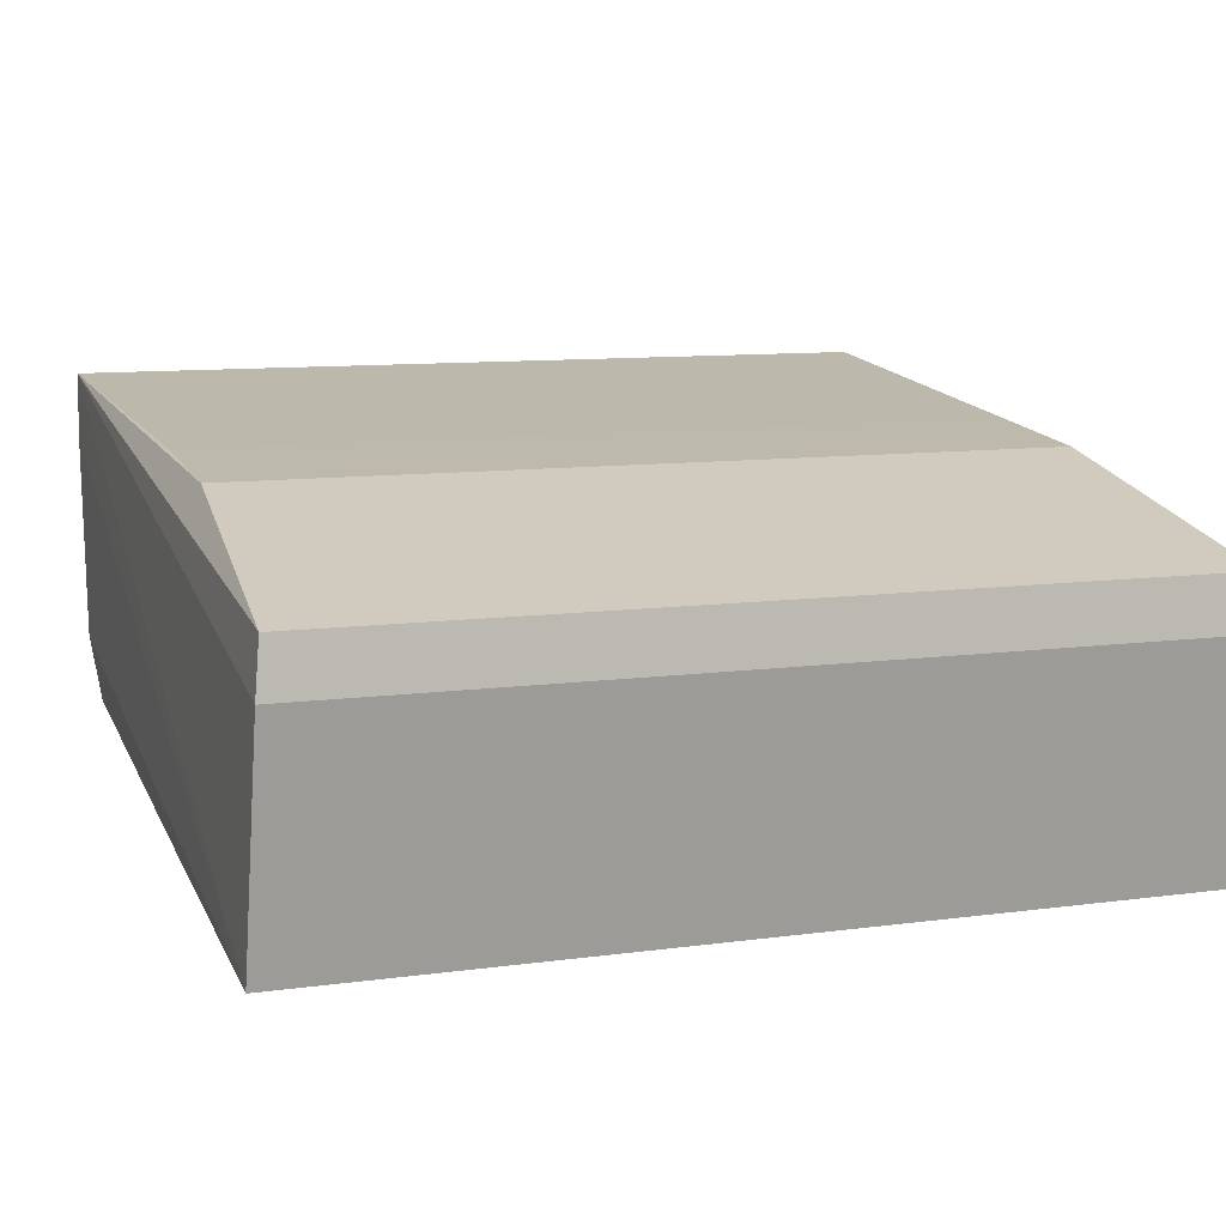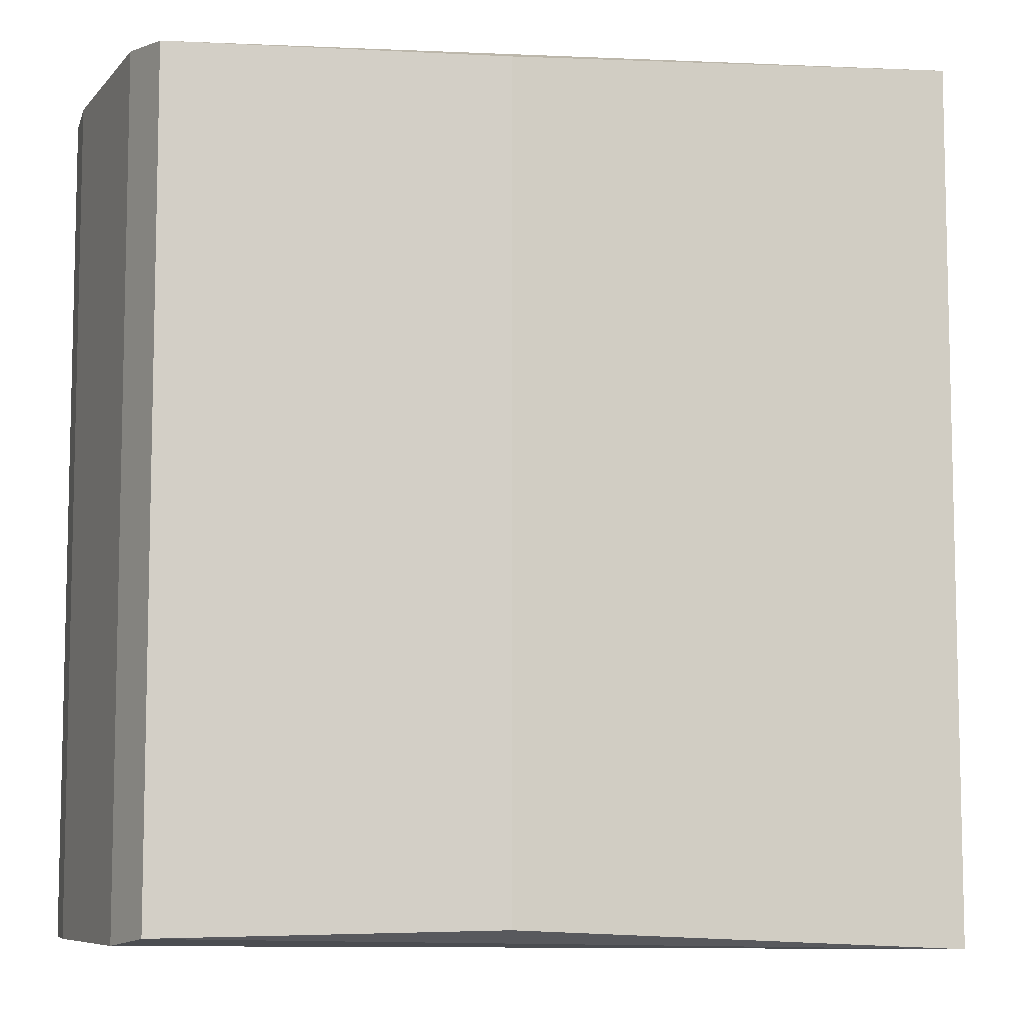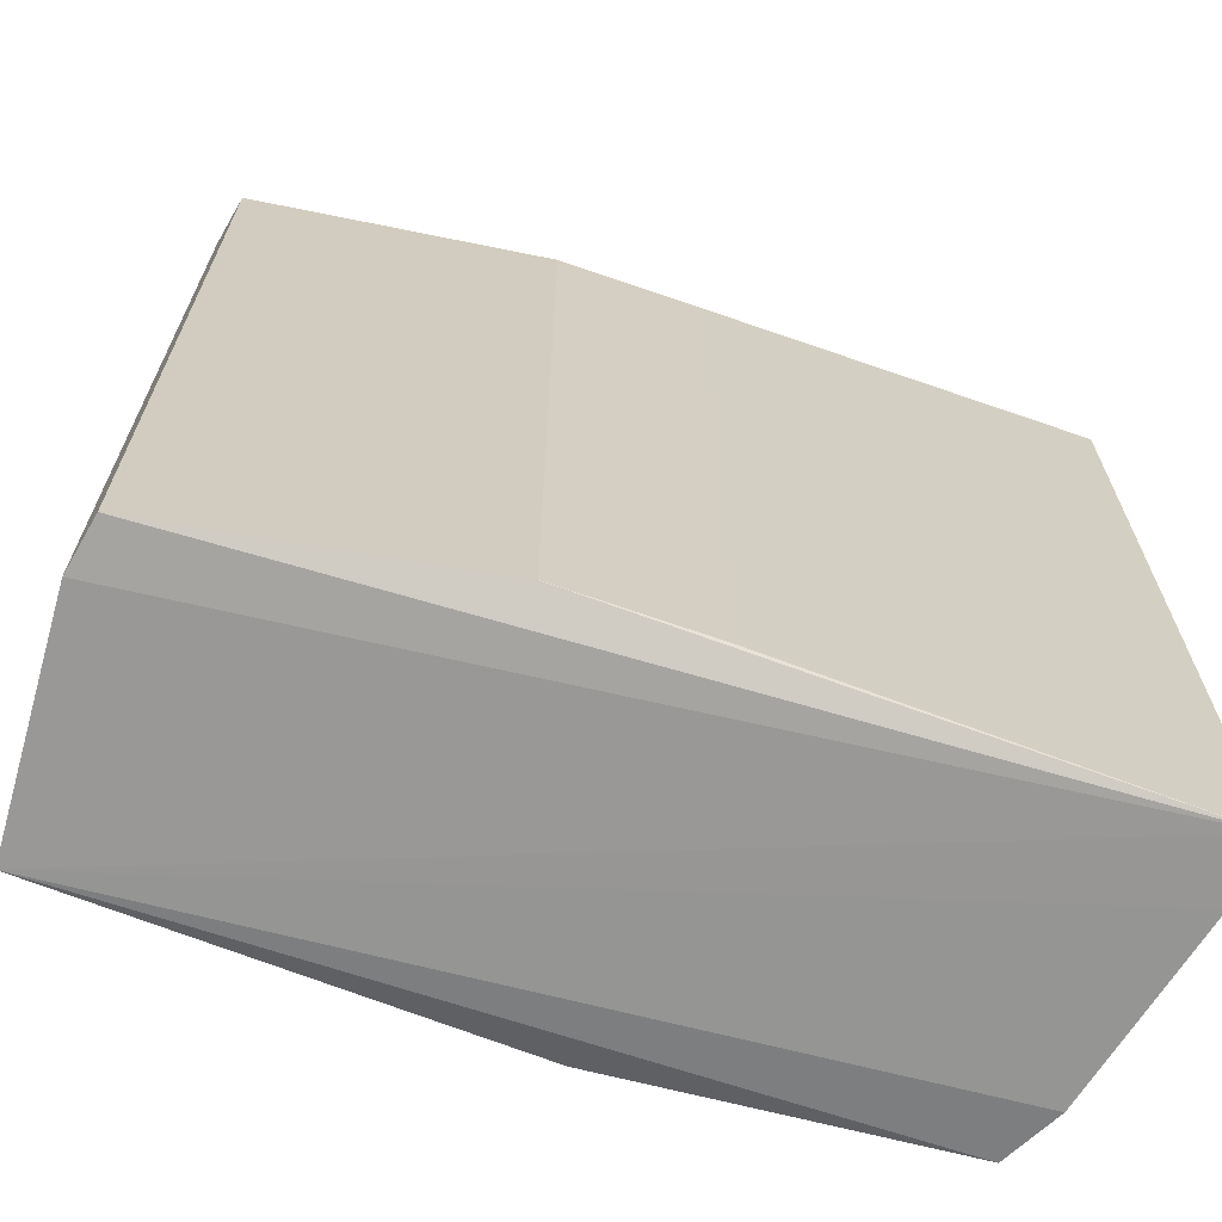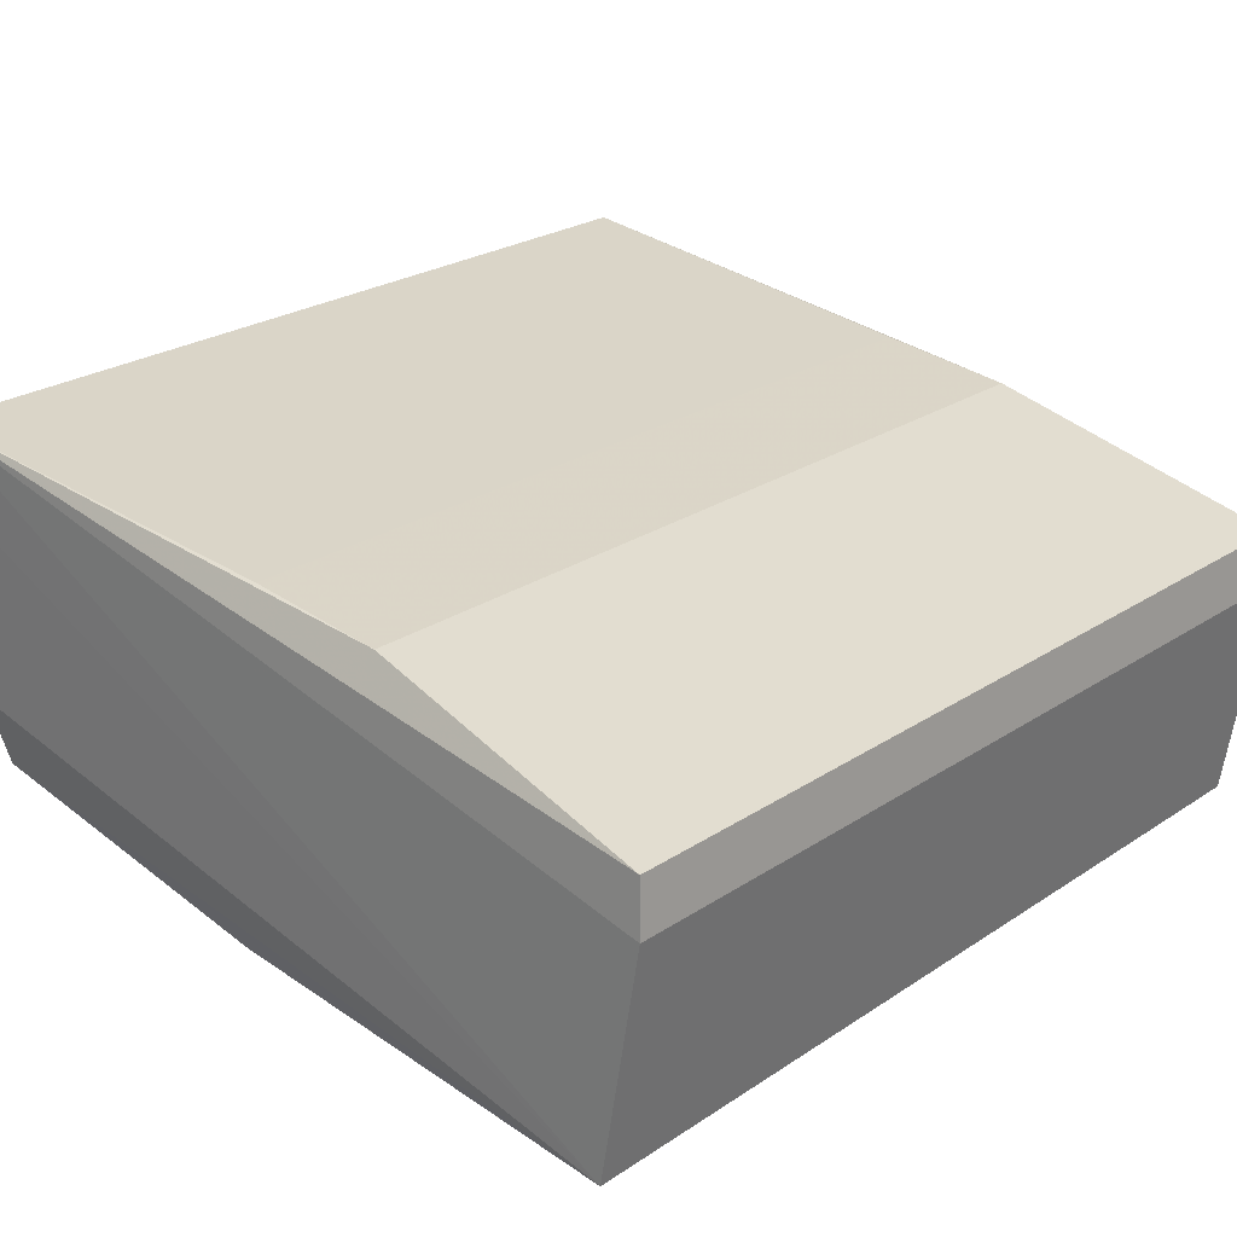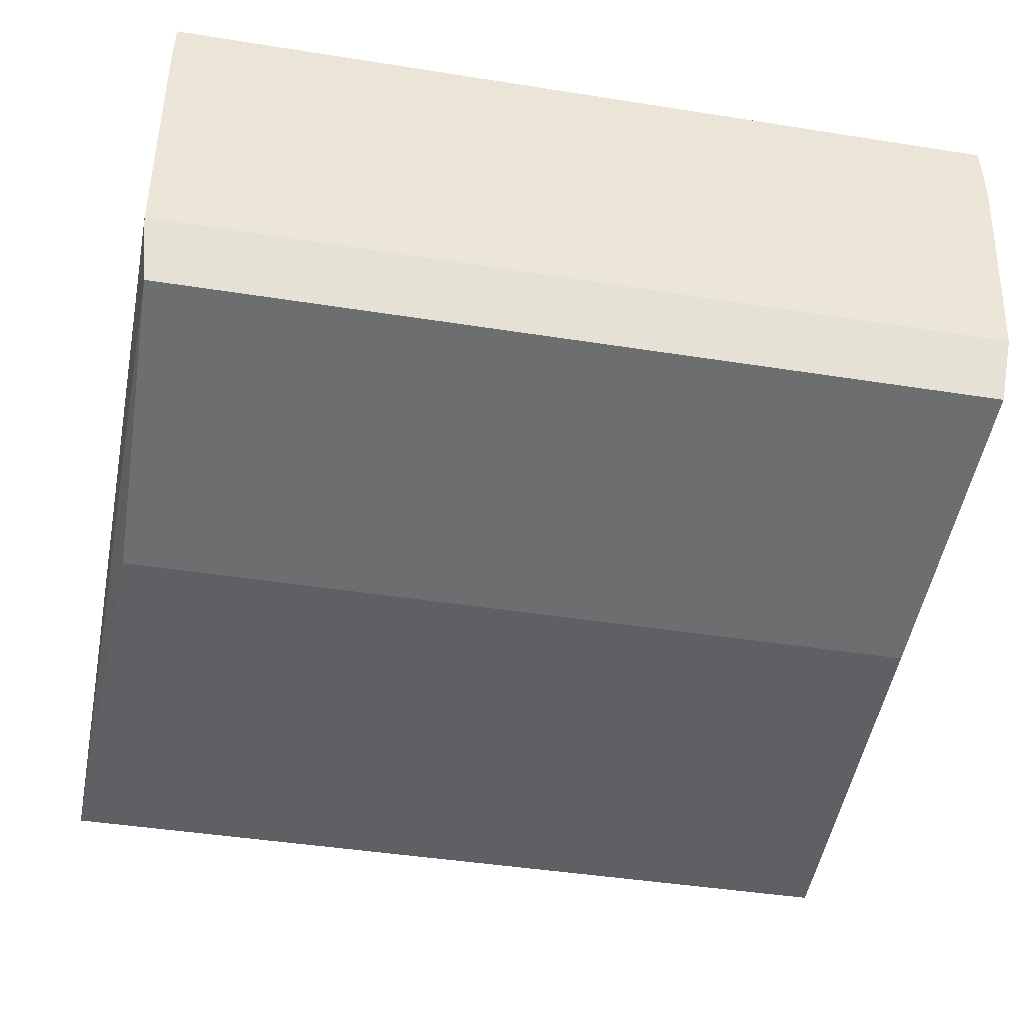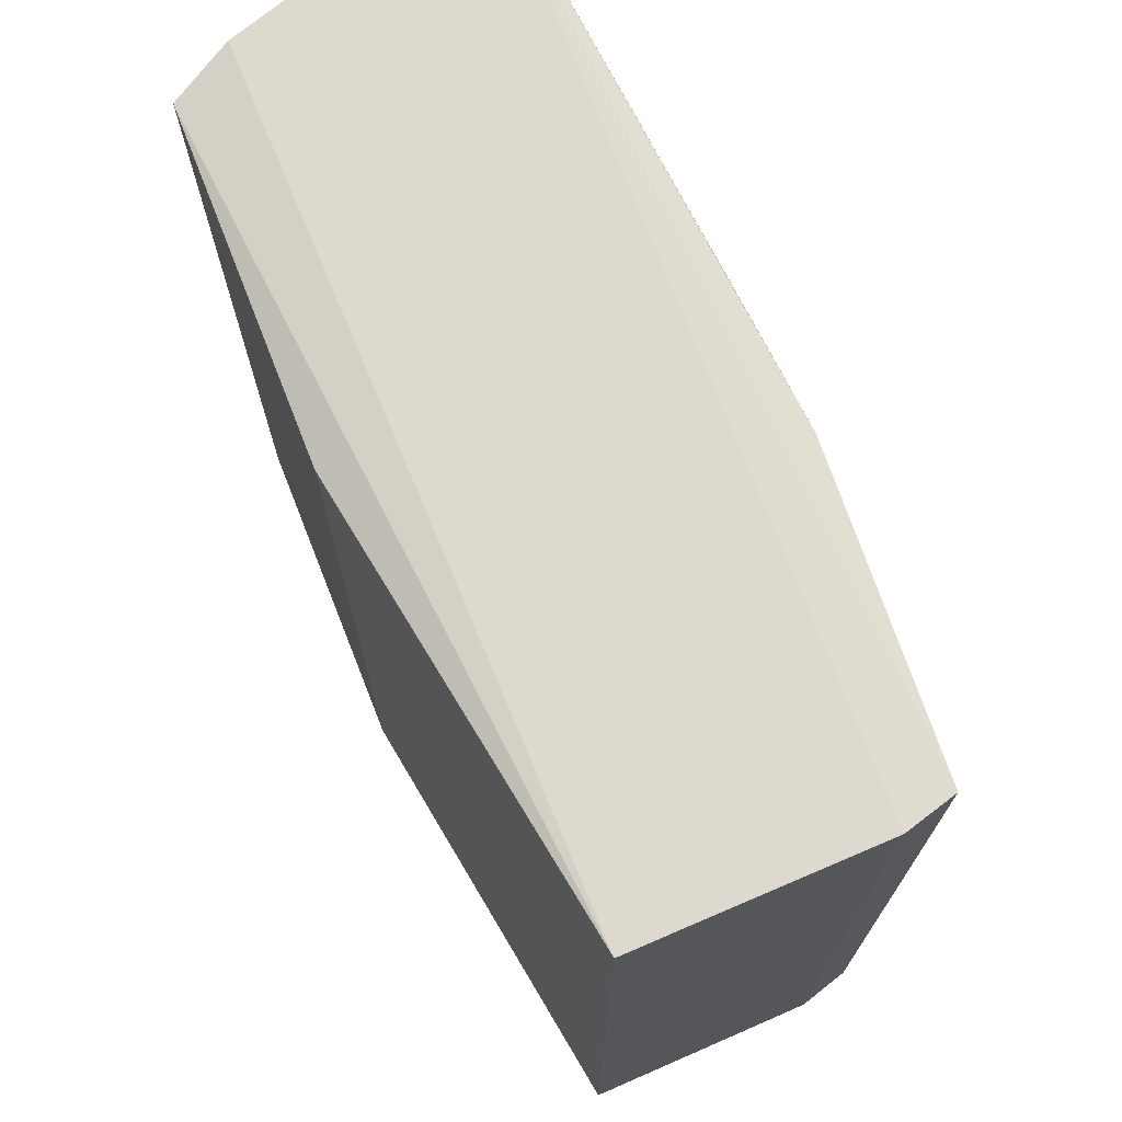
<metadata>
{"format":"obj","ext":"obj","renderer":"f3d","projection":"perspective","resolution":1024,"background":"white","views":[{"elev":10.0,"azim":70.5,"up":"+Y"},{"elev":-8.0,"azim":-15.2,"up":"+Z"},{"elev":-67.4,"azim":155.4,"up":"+Z"},{"elev":25.3,"azim":43.5,"up":"+Y"},{"elev":-43.4,"azim":-100.6,"up":"+Y"},{"elev":72.3,"azim":57.8,"up":"+Z"}]}
</metadata>
<code>
v 0.9206 0.2022 0.9821
v -0.9796 0.8458 -0.9796
v -0.9782 0.9982 -0.9782
v 0.9824 0.601 -0.9824
v -0.1181 0.09642 -0.9456
v -0.9782 0.9982 0.9782
v -0.8711 0.2393 0.9615
v 0.9705 0.7216 0.9705
v 0.9007 0.07381 -0.9939
v -0.8711 0.2393 -0.9615
v 0.2918 0.8898 -0.9339
v 0.9007 0.07381 0.9939
v 0.2918 0.8898 0.9339
v -0.1181 0.09642 0.9456
v 0.9705 0.7216 -0.9705
v -0.919 0.3865 0.9805
v -0.919 0.3865 -0.9805
v 0.9824 0.601 0.9824
v -0.9796 0.8458 0.9796
v -0.02915 0.9201 0.9366
v -0.02915 0.9201 -0.9366
f 20 11 21
f 3 2 6
f 2 3 9
f 3 4 9
f 4 1 9
f 9 5 10
f 5 7 10
f 9 1 12
f 5 9 12
f 6 8 13
f 8 11 13
f 7 5 14
f 12 7 14
f 5 12 14
f 4 3 15
f 8 4 15
f 3 11 15
f 11 8 15
f 10 7 16
f 7 12 16
f 2 9 17
f 9 10 17
f 16 2 17
f 10 16 17
f 1 4 18
f 4 8 18
f 8 6 18
f 6 12 18
f 12 1 18
f 6 2 19
f 12 6 19
f 2 16 19
f 16 12 19
f 3 6 20
f 6 13 20
f 13 11 20
f 11 3 21
f 3 20 21

</code>
